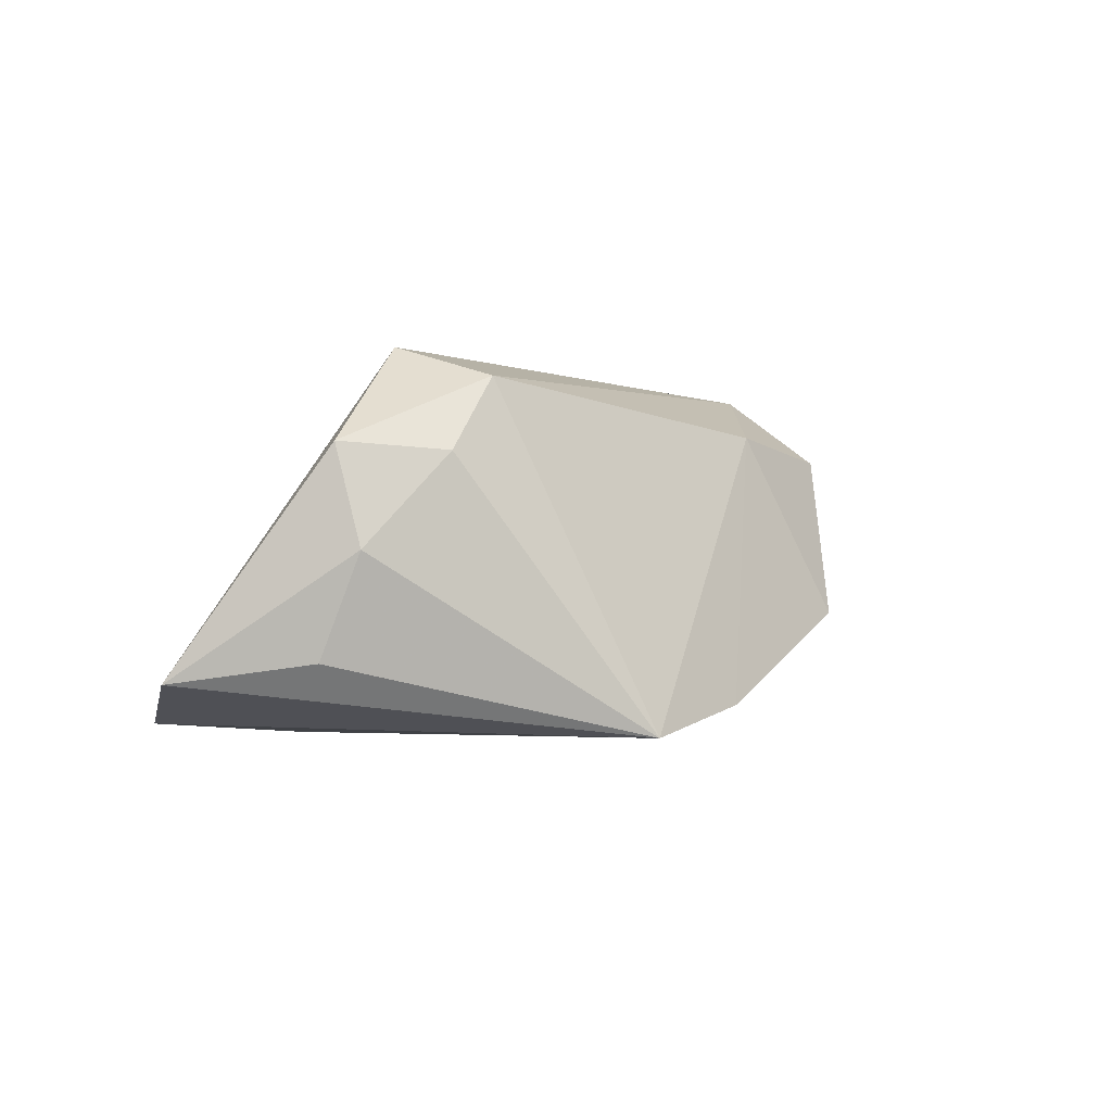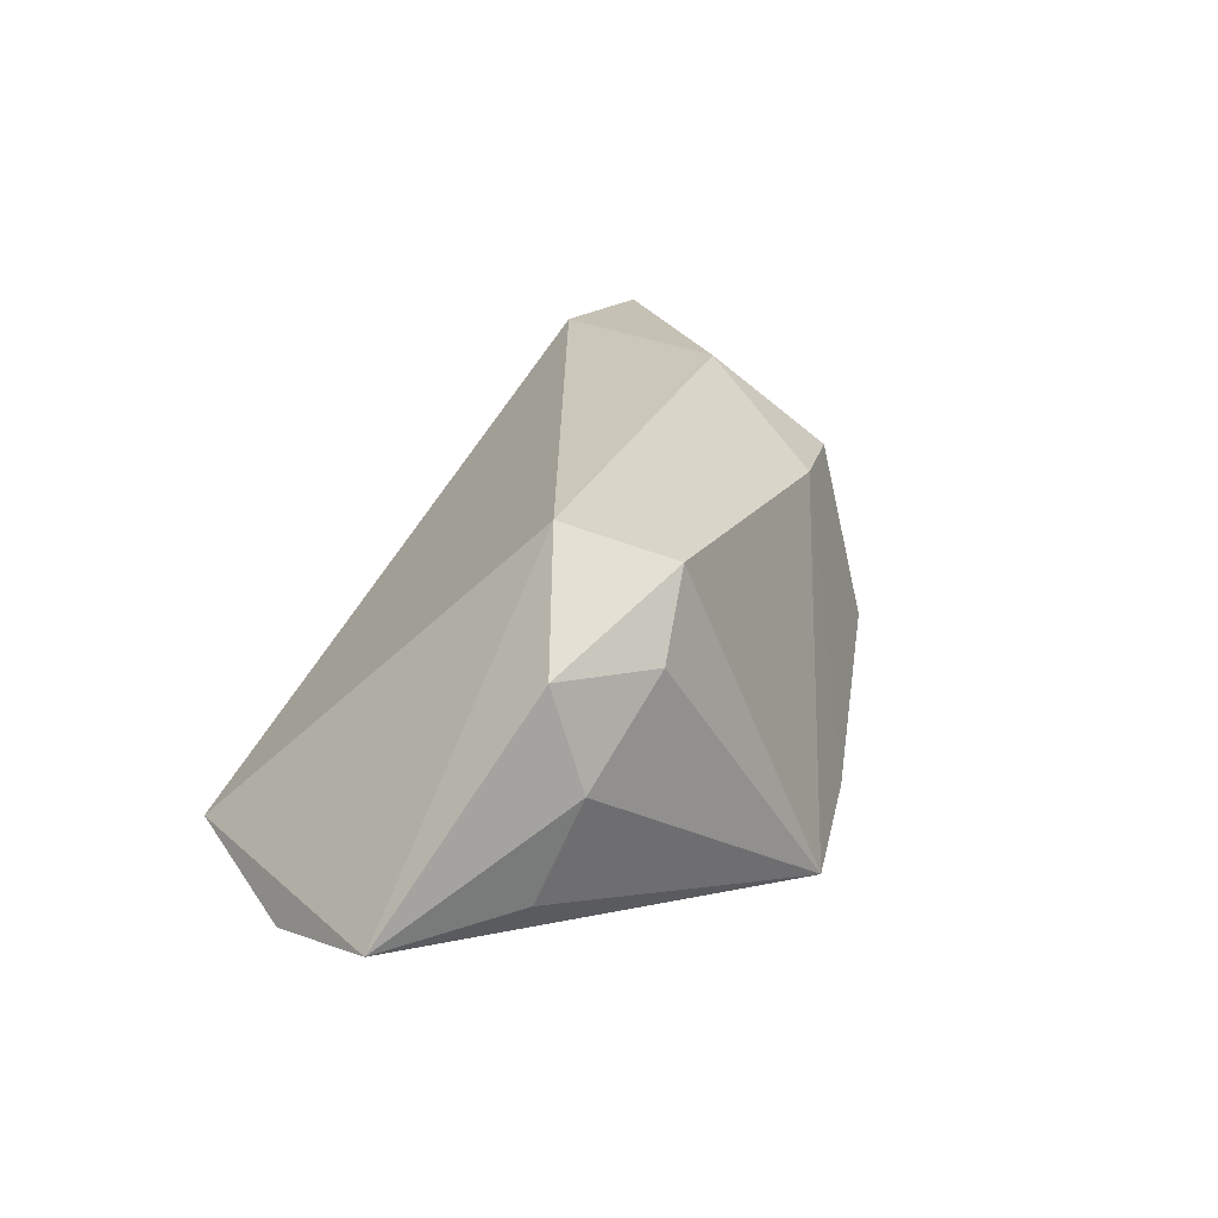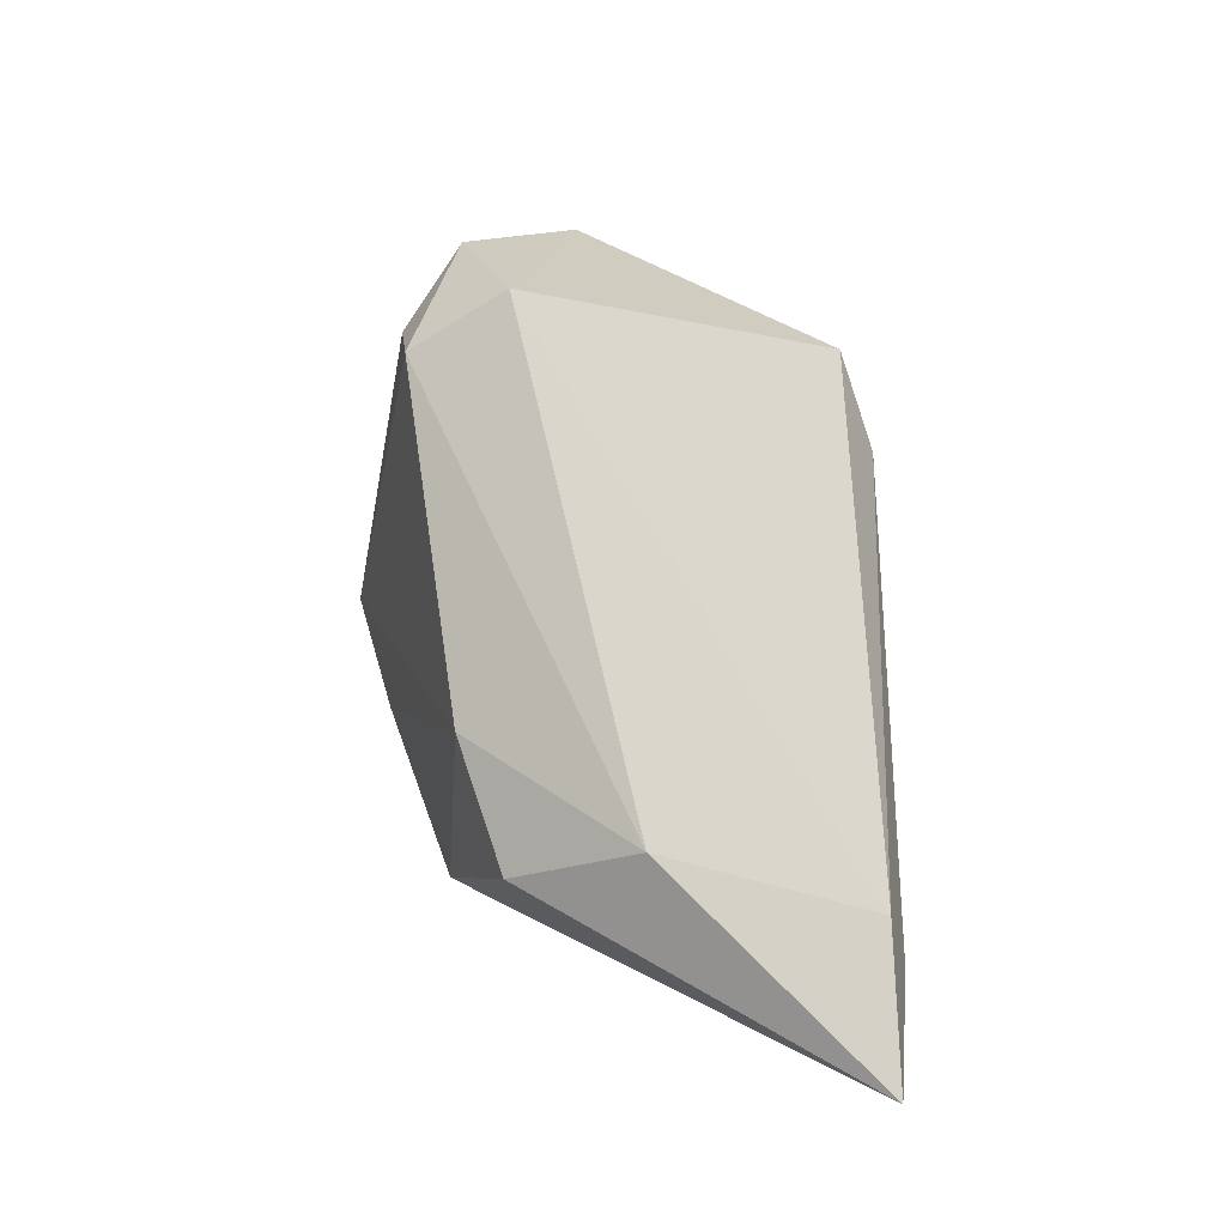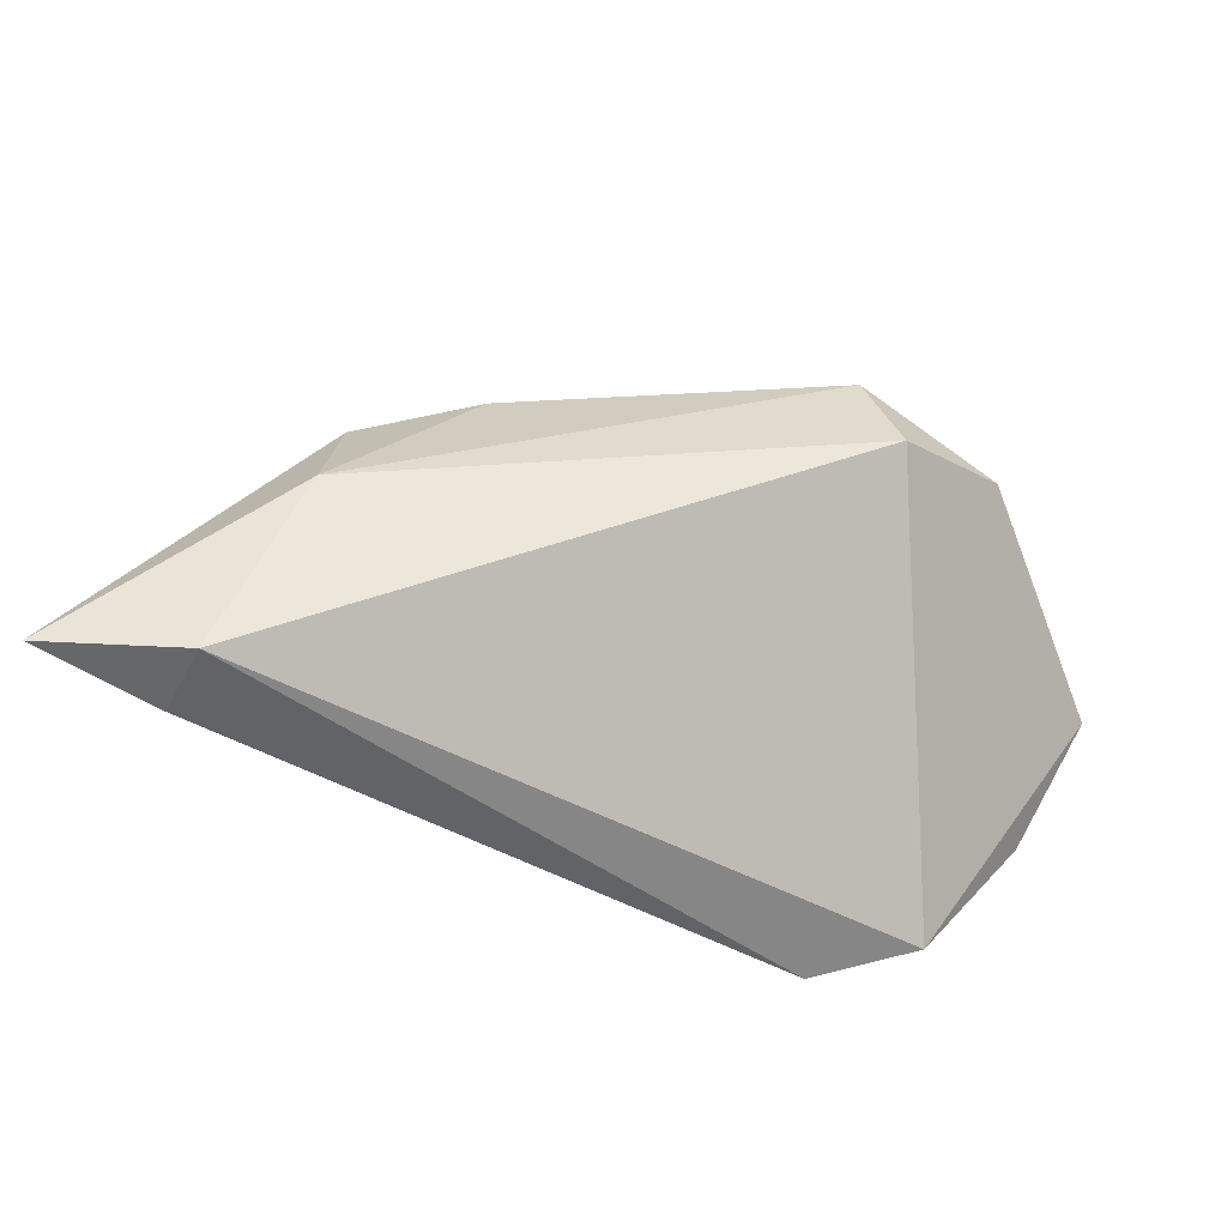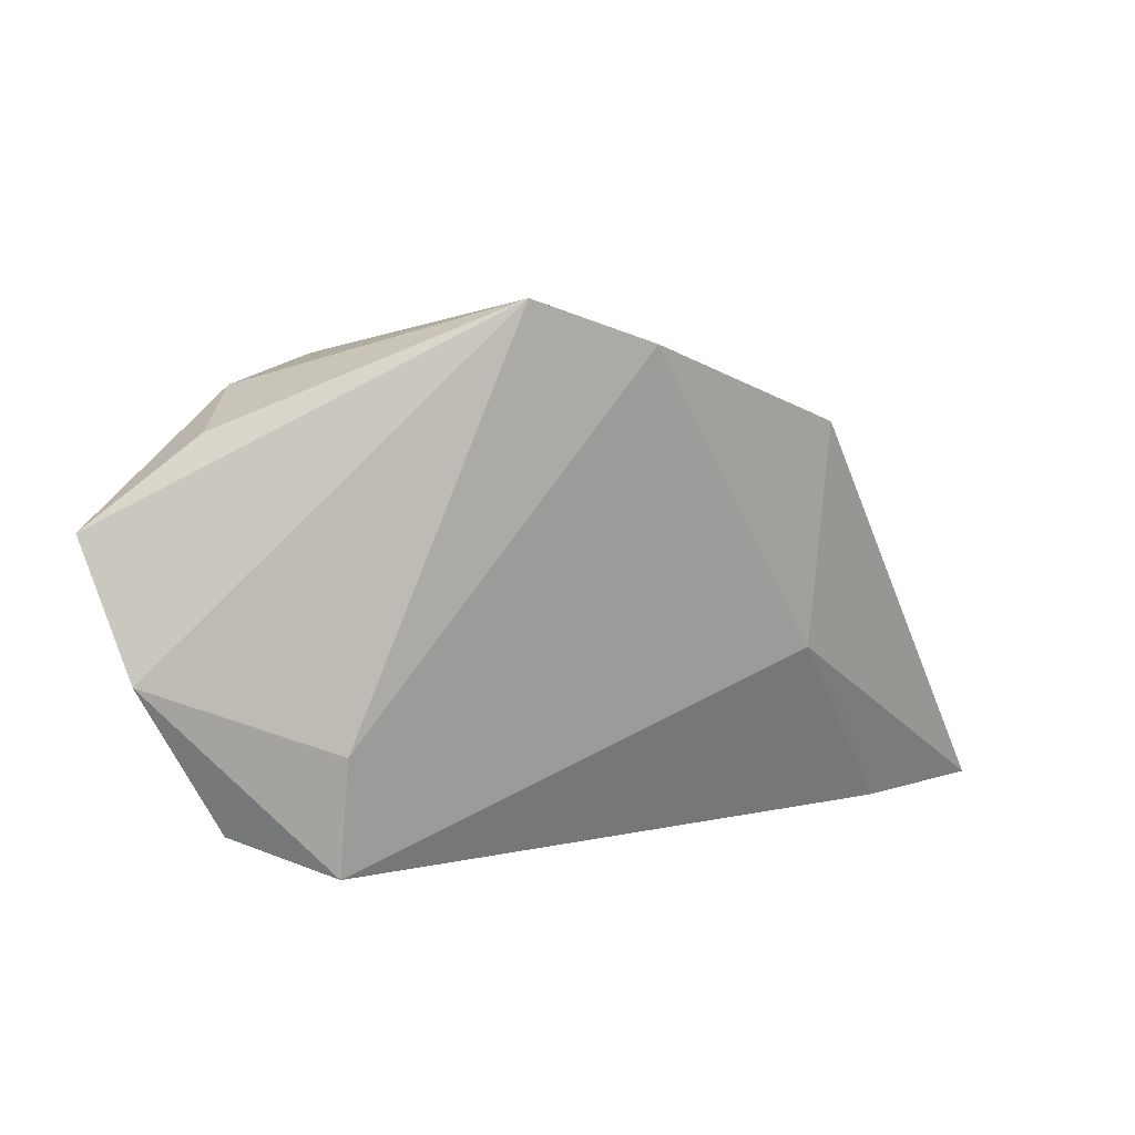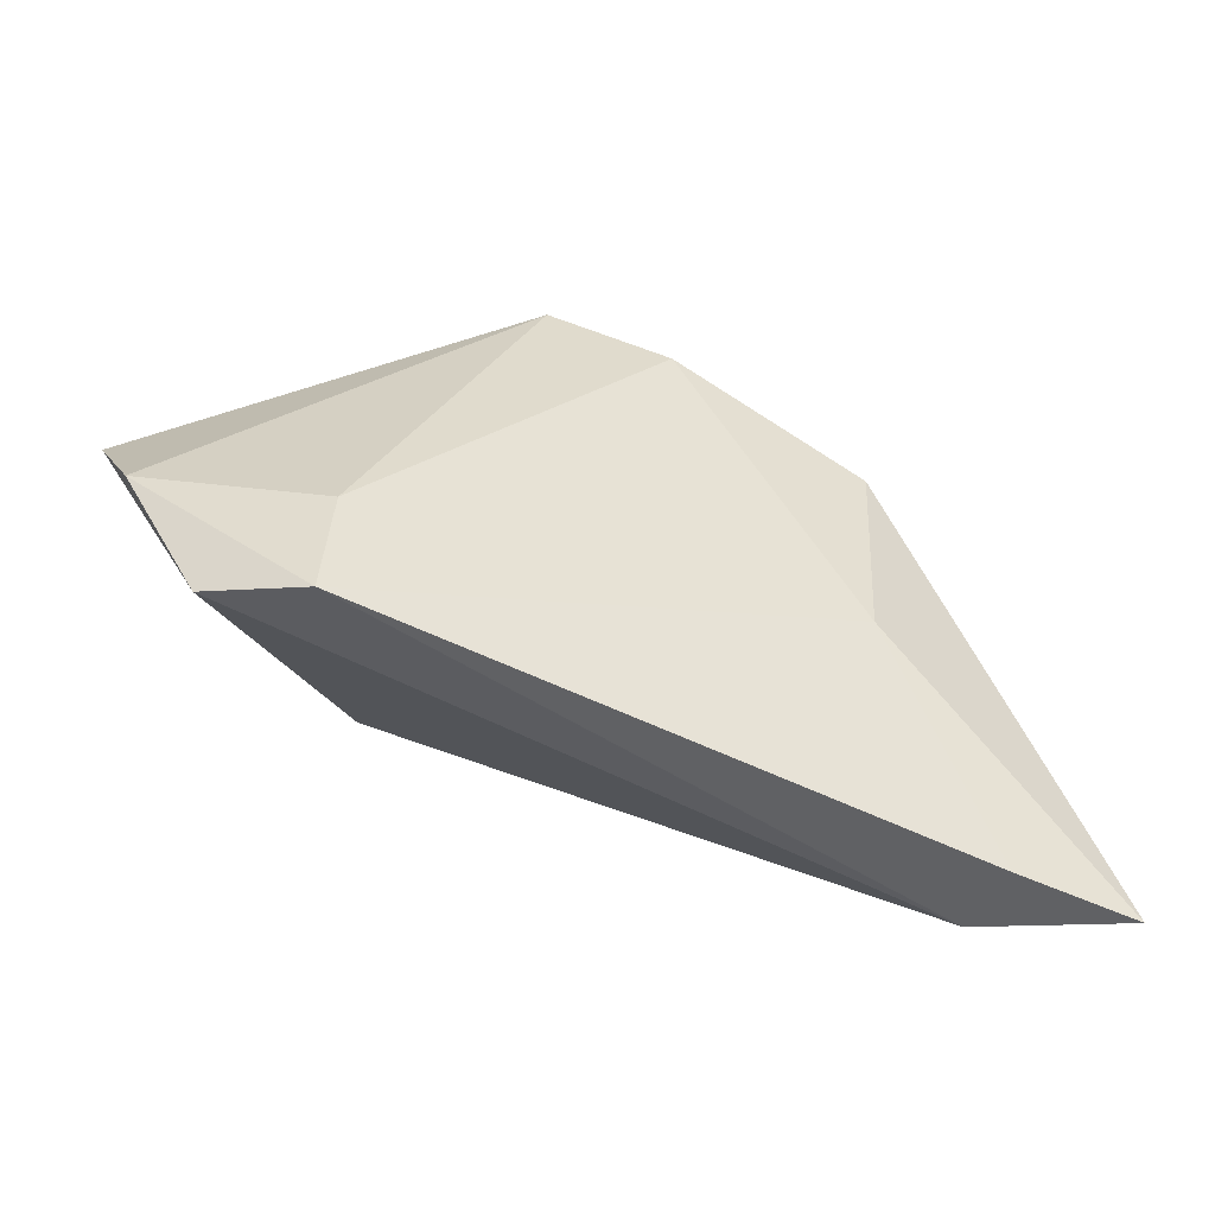
<metadata>
{"format":"obj","ext":"obj","renderer":"f3d","projection":"perspective","resolution":1024,"background":"white","views":[{"elev":-3.6,"azim":146.8,"up":"+Z"},{"elev":21.7,"azim":122.0,"up":"+Z"},{"elev":74.1,"azim":-88.0,"up":"+Z"},{"elev":51.9,"azim":10.8,"up":"+Z"},{"elev":7.2,"azim":172.6,"up":"+Y"},{"elev":-61.7,"azim":-179.8,"up":"+Y"}]}
</metadata>
<code>
v -0.04014 -0.02803 0.02133
v 0.03346 0.0214 -0.00184
v -0.04409 -0.03043 0.01302
v -0.05801 -0.02937 0.01993
v 0.02453 0.01214 0.02133
v 0.002356 0.03093 -0.02148
v -0.03191 -0.008983 -0.003284
v -0.02163 0.01587 0.01391
v -0.03868 -0.01846 0.004653
v -0.0118 0.02608 -0.01804
v -0.03642 0.01024 0.01219
v 0.02439 0.02452 0.008782
v 0.01861 0.02311 0.01731
v 0.02229 -0.03043 -0.01887
v 0.03506 0.01839 0.009709
v 0.0214 -0.01671 -0.02142
v -0.03334 0.01714 -0.006889
v 0.0434 -0.008992 -0.0201
v -0.03478 -0.004103 0.02133
v 0.04911 0.006673 -0.0158
v 0.03443 -0.02606 -0.01606
v 0.03594 0.01689 -0.0136
f 15 5 20
f 13 5 15
f 19 11 4
f 19 5 13
f 4 1 19
f 19 1 5
f 18 6 20
f 10 6 16
f 14 7 16
f 16 7 10
f 16 18 14
f 6 18 16
f 8 6 10
f 13 6 8
f 8 19 13
f 11 19 8
f 4 7 9
f 17 7 4
f 10 7 17
f 4 11 17
f 17 8 10
f 11 8 17
f 3 1 4
f 14 1 3
f 4 9 3
f 3 7 14
f 3 9 7
f 20 6 22
f 12 6 13
f 13 15 12
f 5 1 21
f 21 1 14
f 20 5 21
f 21 18 20
f 14 18 21
f 2 12 15
f 2 15 20
f 20 22 2
f 2 22 6
f 6 12 2

</code>
